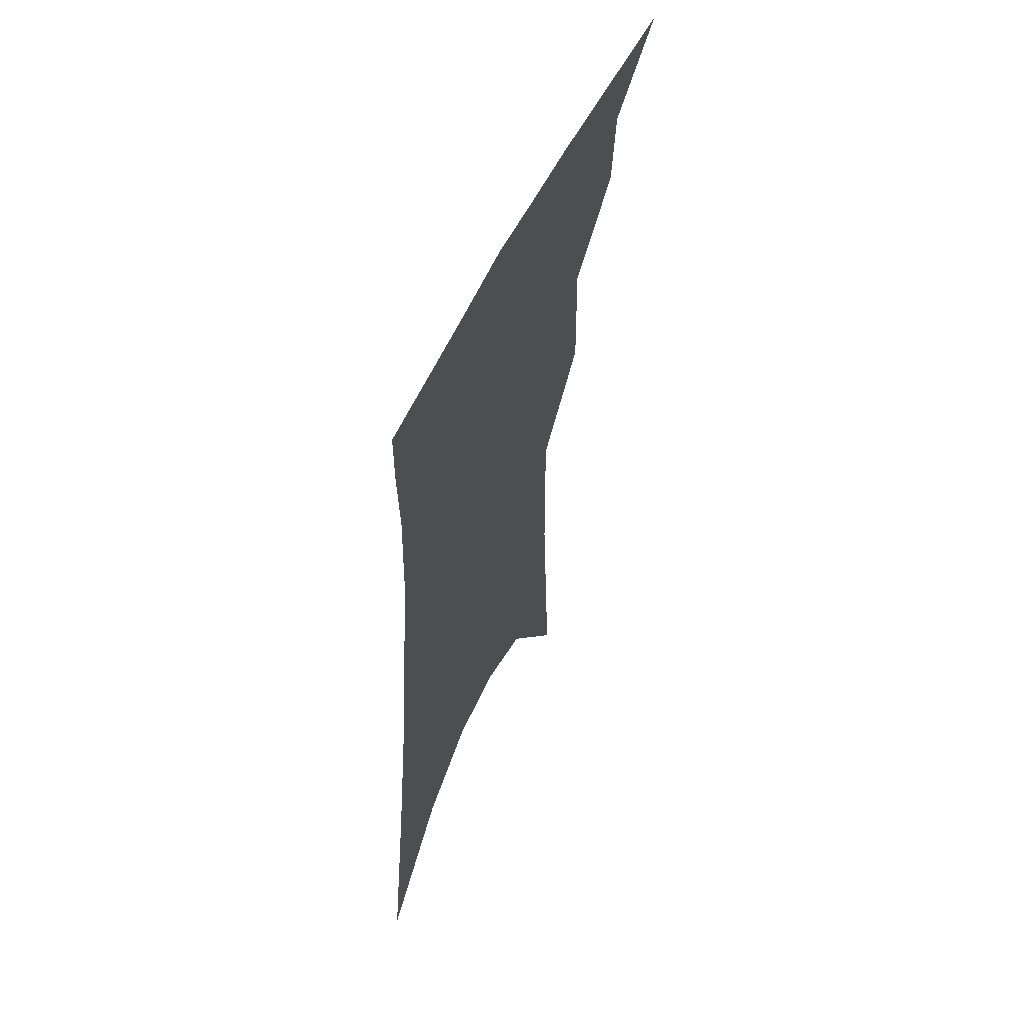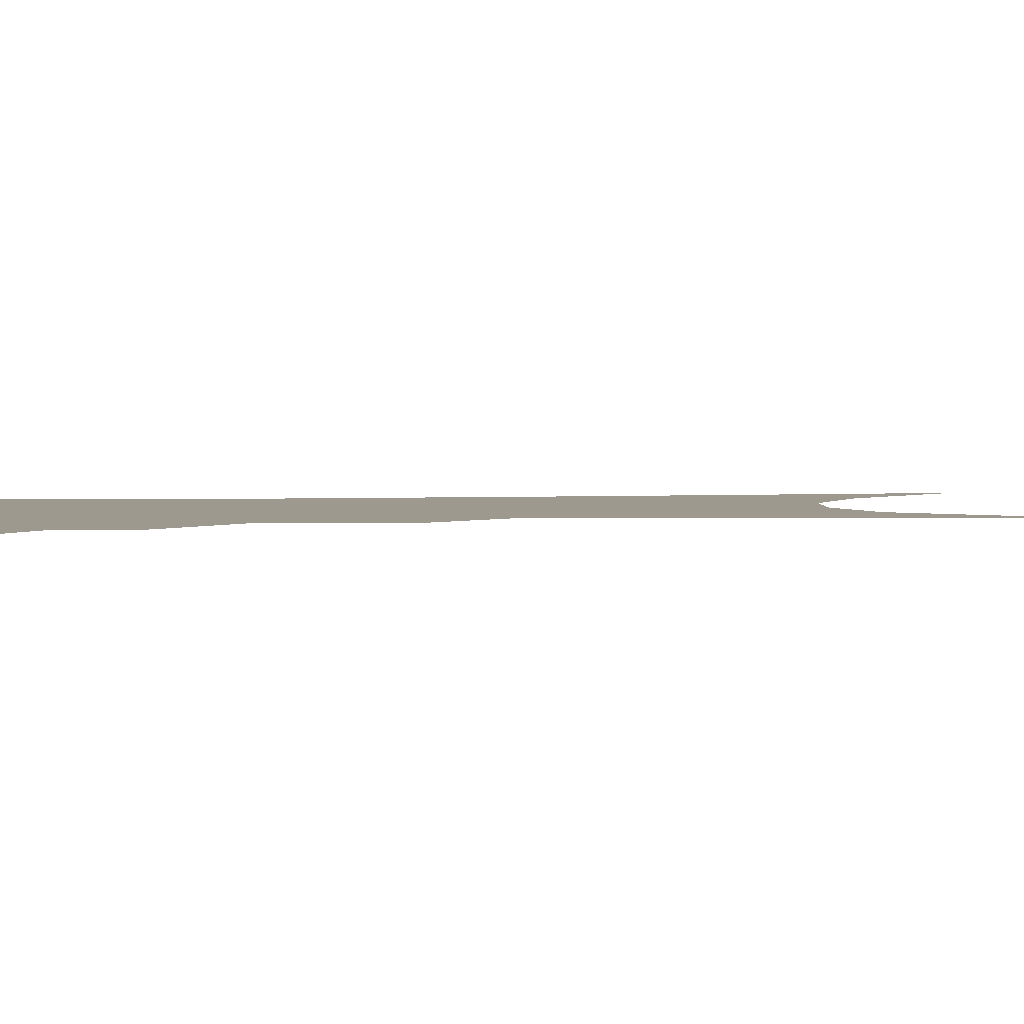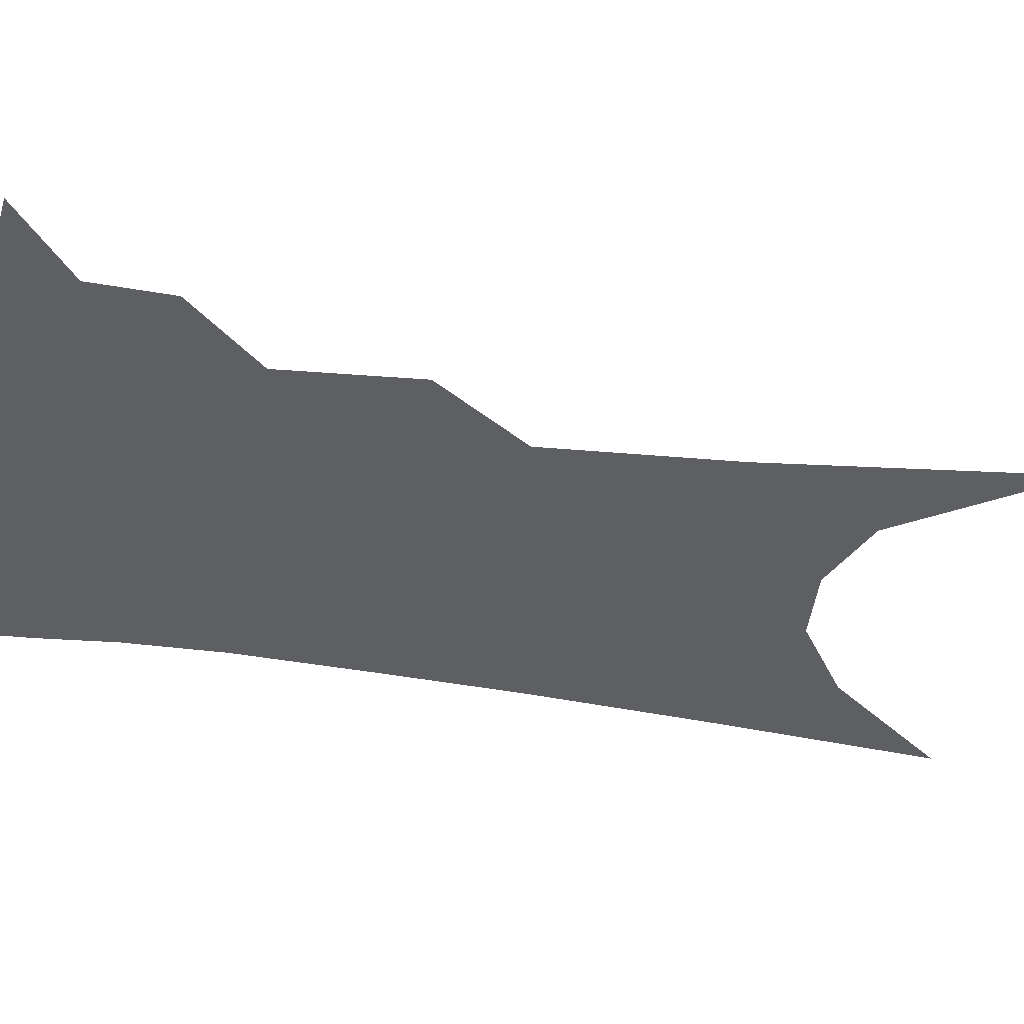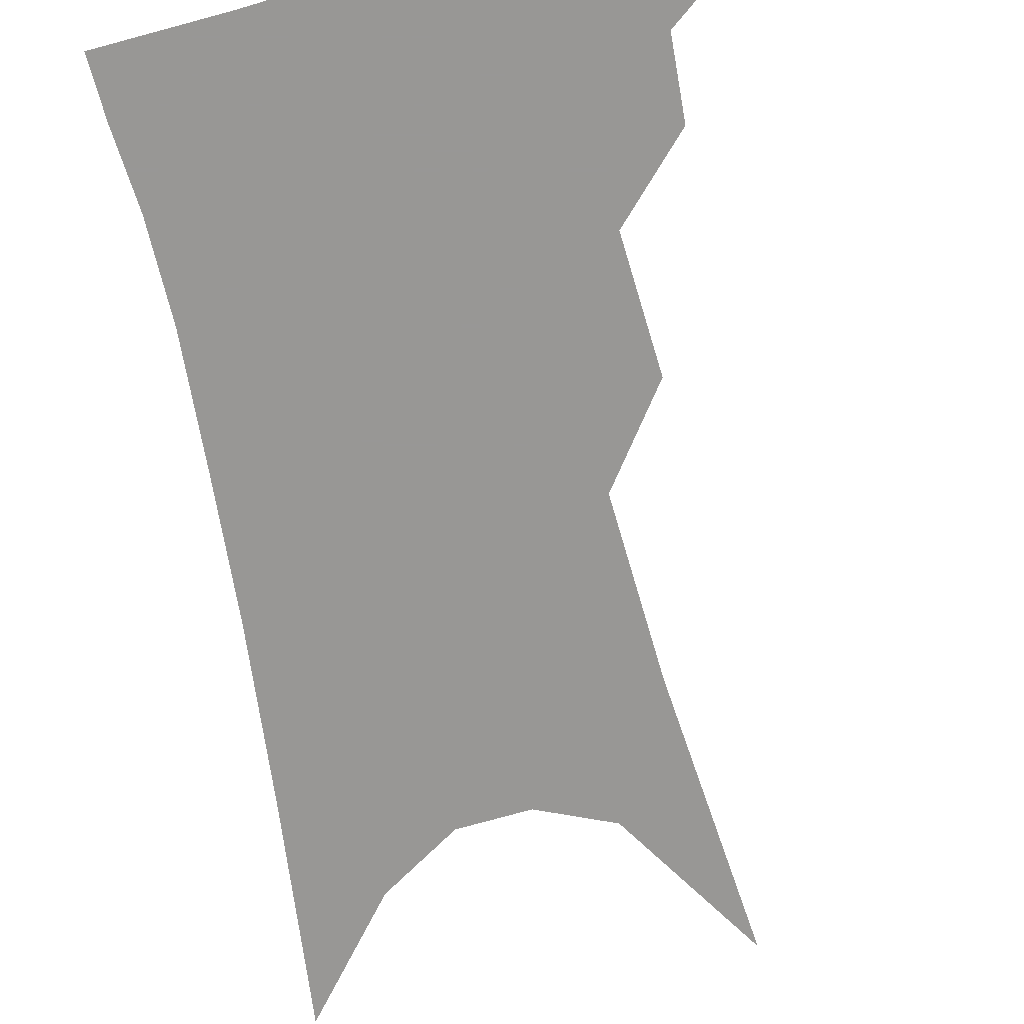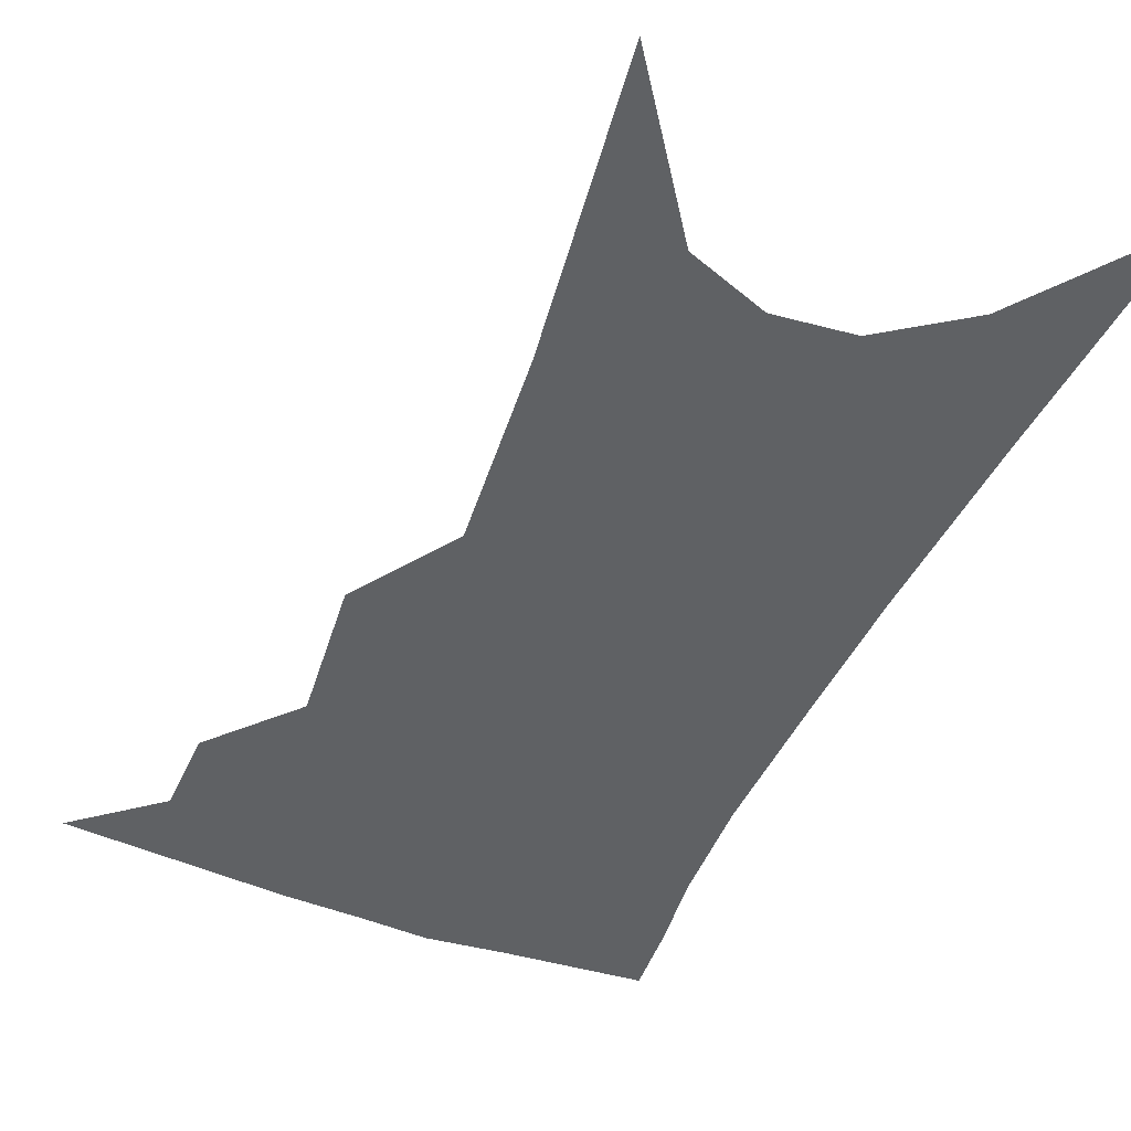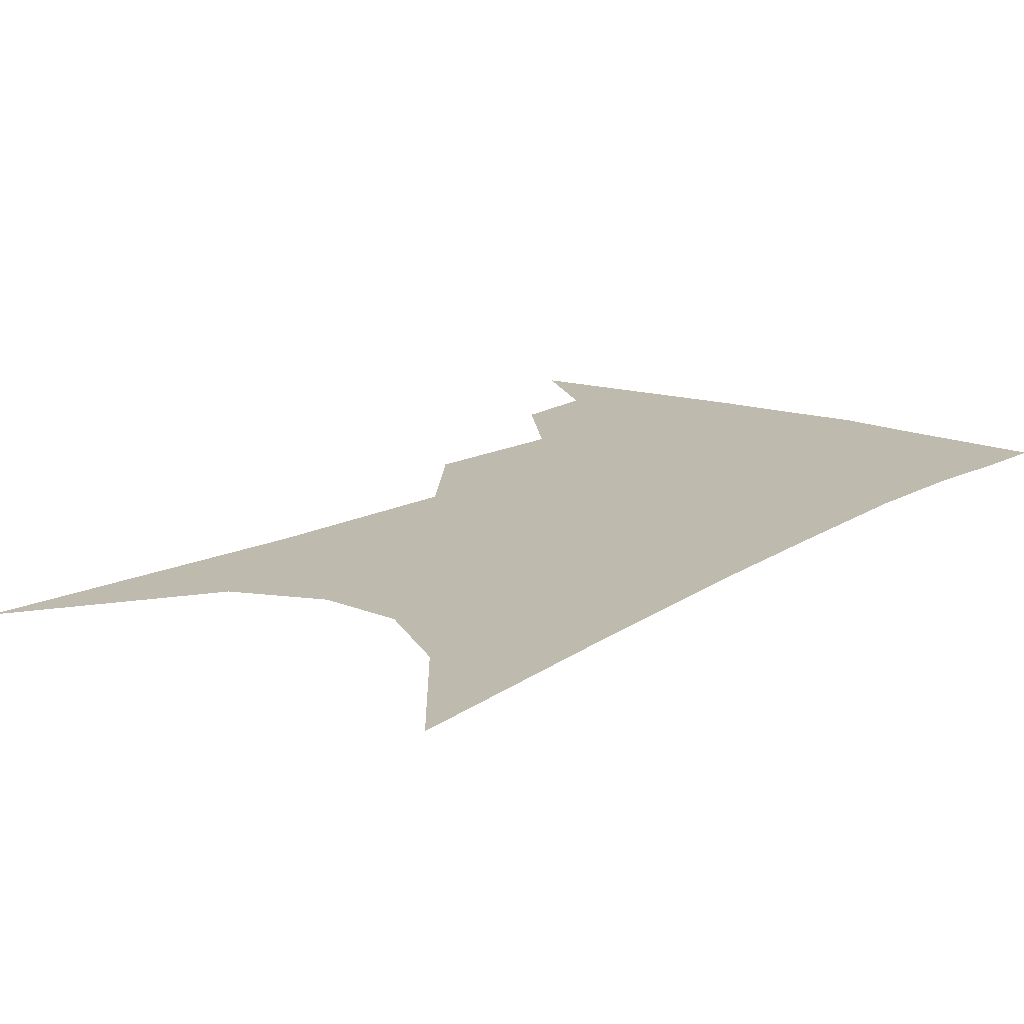
<metadata>
{"format":"obj","ext":"obj","renderer":"f3d","projection":"perspective","resolution":1024,"background":"white","views":[{"elev":60.4,"azim":114.8,"up":"+Y"},{"elev":3.3,"azim":-92.0,"up":"+Z"},{"elev":-41.0,"azim":-96.8,"up":"+Z"},{"elev":-68.2,"azim":-164.6,"up":"+Z"},{"elev":-46.2,"azim":-18.1,"up":"+Z"},{"elev":15.4,"azim":41.1,"up":"+Z"}]}
</metadata>
<code>
v 494.5 340 0
v 520.5 300.2 0
v 518.4 323.3 0
v 514.8 343.5 0
v 541.4 239.7 0
v 542.3 279.1 0
v 540.7 305.1 0
v 538.4 326.8 0
v 534.8 346.9 0
v 556.5 73.88 0
v 561.5 158.8 0
v 562.2 213.1 0
v 562.5 255.5 0
v 562.2 287.3 0
v 560.8 310.3 0
v 558.2 330 0
v 554.6 350.4 0
v 583.4 120.6 0
v 582.9 179.4 0
v 582 226.1 0
v 581.6 263.9 0
v 580.9 290.9 0
v 580 313.1 0
v 578.9 332.7 0
v 575.1 352.9 0
v 604.8 130.9 0
v 602.3 186.2 0
v 600.7 230.7 0
v 599.8 266.8 0
v 599.3 294 0
v 598.9 315.5 0
v 598 334.7 0
v 594.6 355.8 0
v 626.2 130.5 0
v 621.5 189.2 0
v 619.2 231.2 0
v 617.8 265.1 0
v 617.3 293.3 0
v 617.2 316.3 0
v 617.1 336.1 0
v 616.2 355.3 0
v 649.9 116.5 0
v 642.5 179.3 0
v 639.1 222.6 0
v 636.8 259 0
v 635 292.5 0
v 635.2 317.3 0
v 636 336.9 0
v 635.5 355.3 0
v 679.9 82.85 0
v 670 150.2 0
v 662.9 203.1 0
v 658.3 245.2 0
v 654.3 284.3 0
v 653.2 313.8 0
v 654 337.2 0
v 653.9 355.4 0
v 721 361 0
f 3 4 1
f 6 7 2
f 2 7 3
f 7 8 3
f 3 8 4
f 8 9 4
f 12 13 5
f 5 13 6
f 13 14 6
f 6 14 7
f 14 15 7
f 7 15 8
f 15 16 8
f 8 16 9
f 16 17 9
f 10 18 11
f 18 19 11
f 11 19 12
f 19 20 12
f 12 20 13
f 20 21 13
f 13 21 14
f 21 22 14
f 14 22 15
f 22 23 15
f 15 23 16
f 23 24 16
f 16 24 17
f 24 25 17
f 18 26 19
f 26 27 19
f 19 27 20
f 27 28 20
f 20 28 21
f 28 29 21
f 21 29 22
f 29 30 22
f 22 30 23
f 30 31 23
f 23 31 24
f 31 32 24
f 24 32 25
f 32 33 25
f 26 34 27
f 34 35 27
f 27 35 28
f 35 36 28
f 28 36 29
f 36 37 29
f 29 37 30
f 37 38 30
f 30 38 31
f 38 39 31
f 31 39 32
f 39 40 32
f 32 40 33
f 40 41 33
f 34 42 35
f 42 43 35
f 35 43 36
f 43 44 36
f 36 44 37
f 44 45 37
f 37 45 38
f 45 46 38
f 38 46 39
f 46 47 39
f 39 47 40
f 47 48 40
f 40 48 41
f 48 49 41
f 42 50 43
f 50 51 43
f 43 51 44
f 51 52 44
f 44 52 45
f 52 53 45
f 45 53 46
f 53 54 46
f 46 54 47
f 54 55 47
f 47 55 48
f 55 56 48
f 48 56 49
f 56 57 49

</code>
